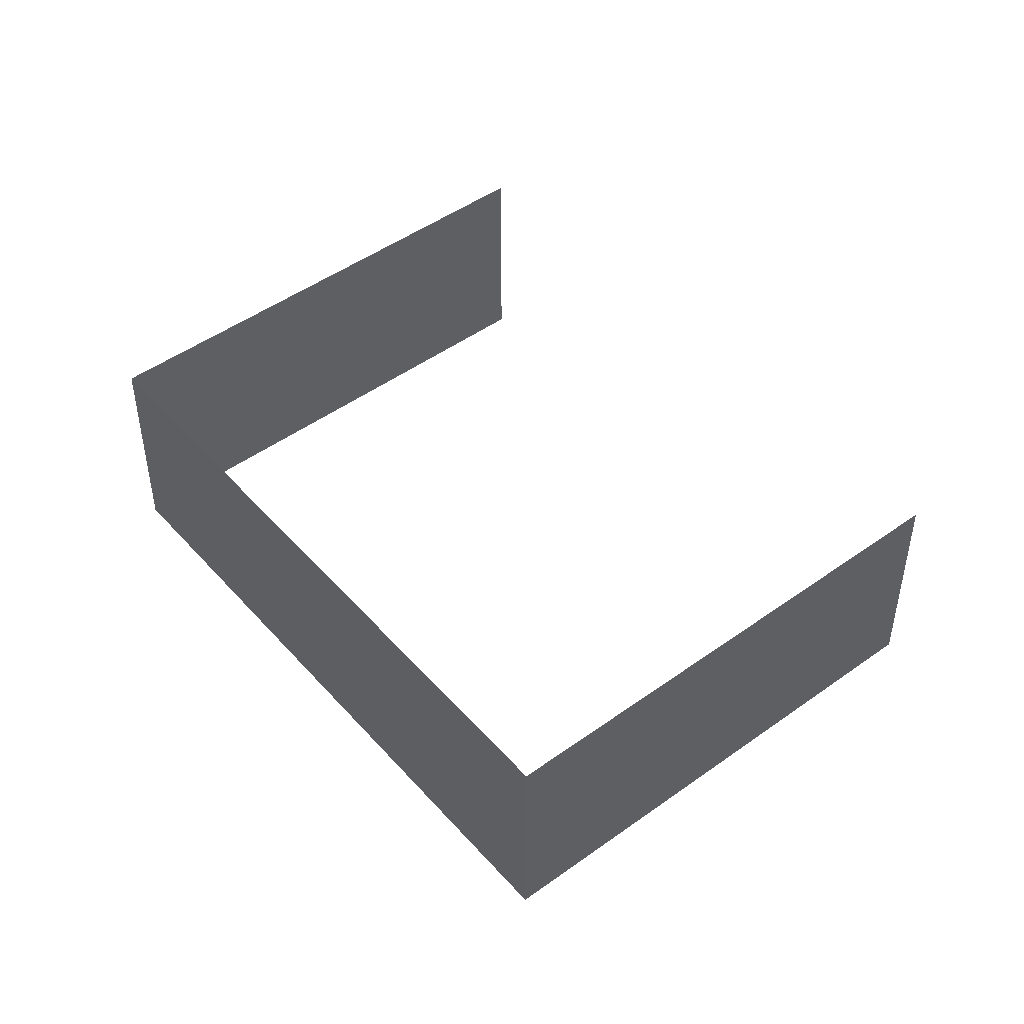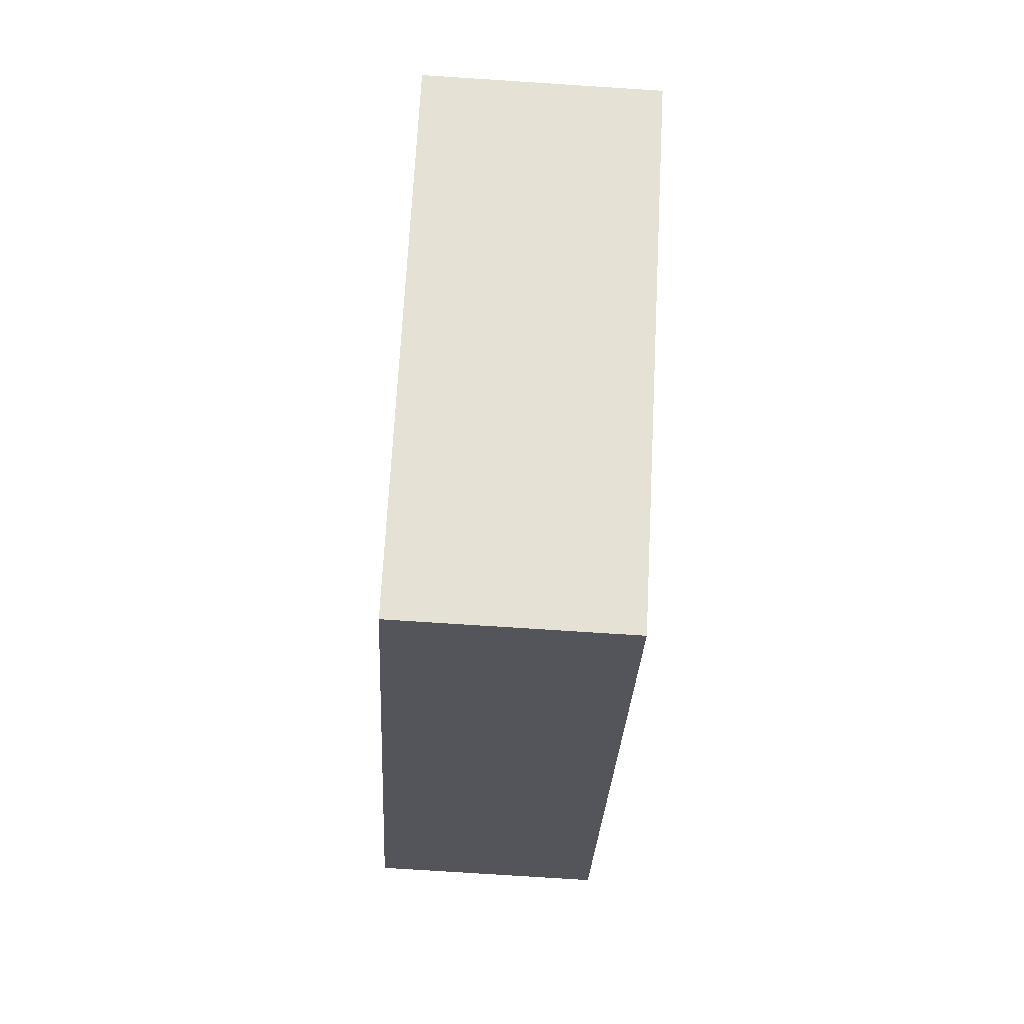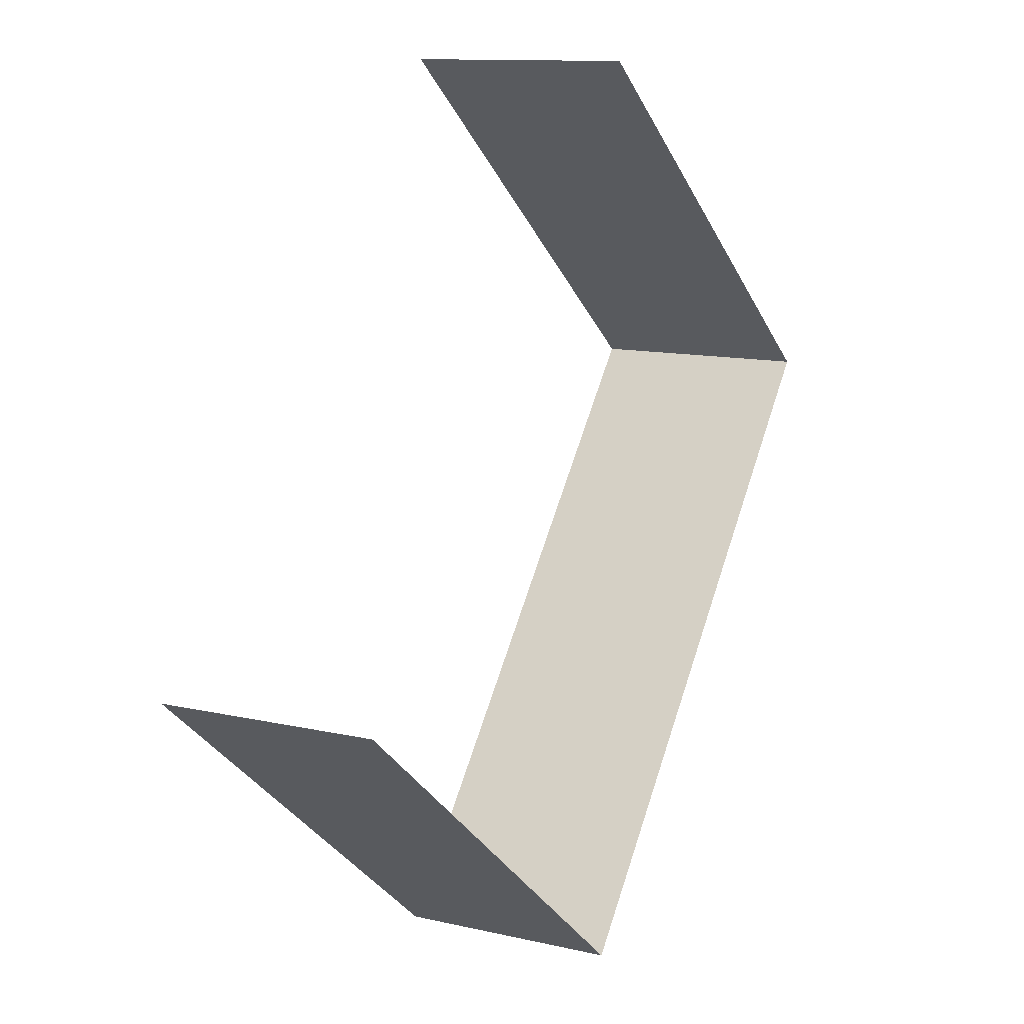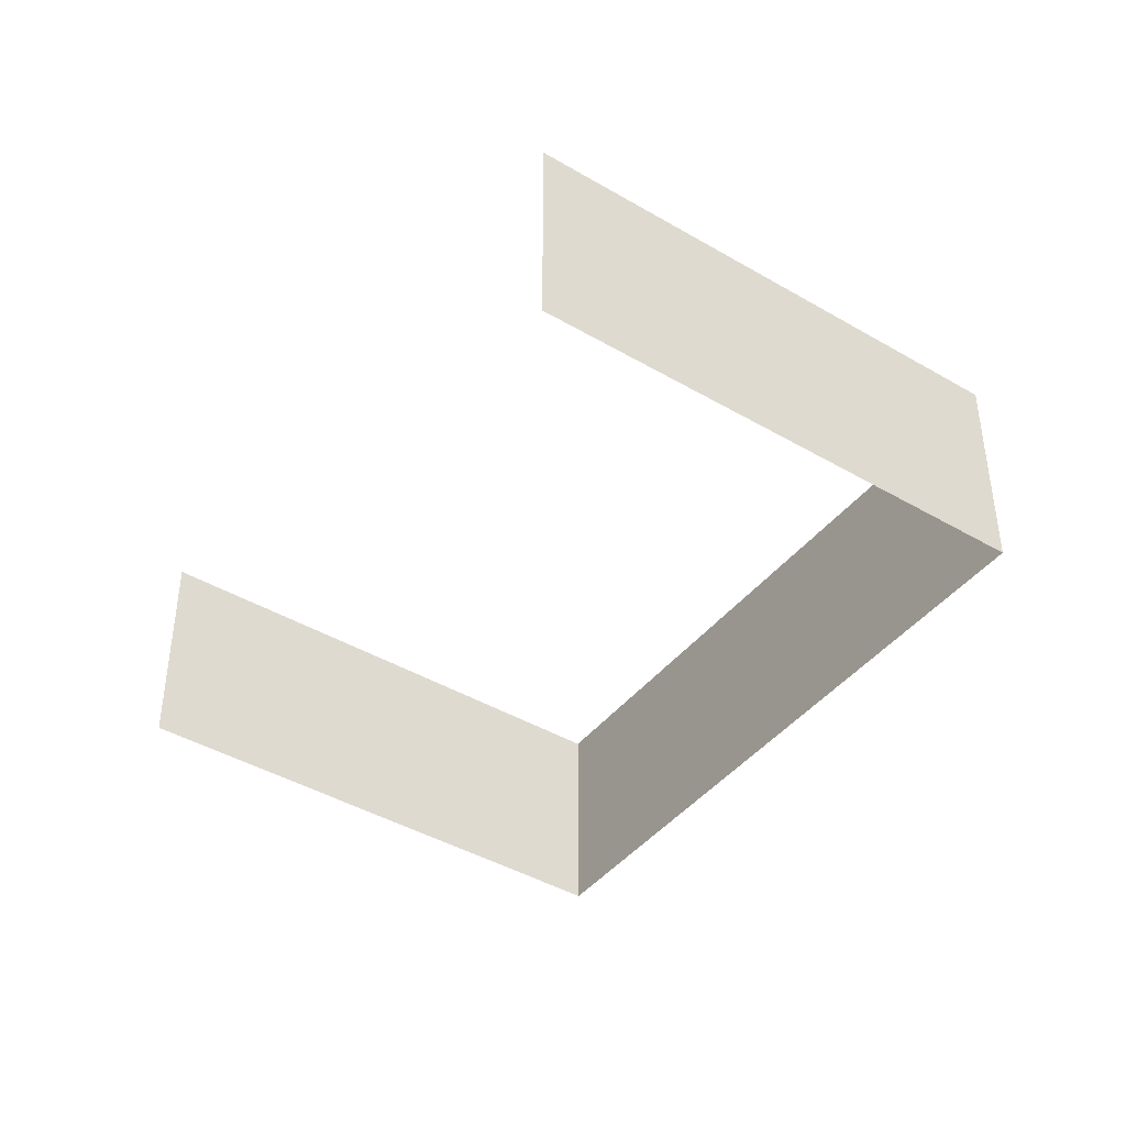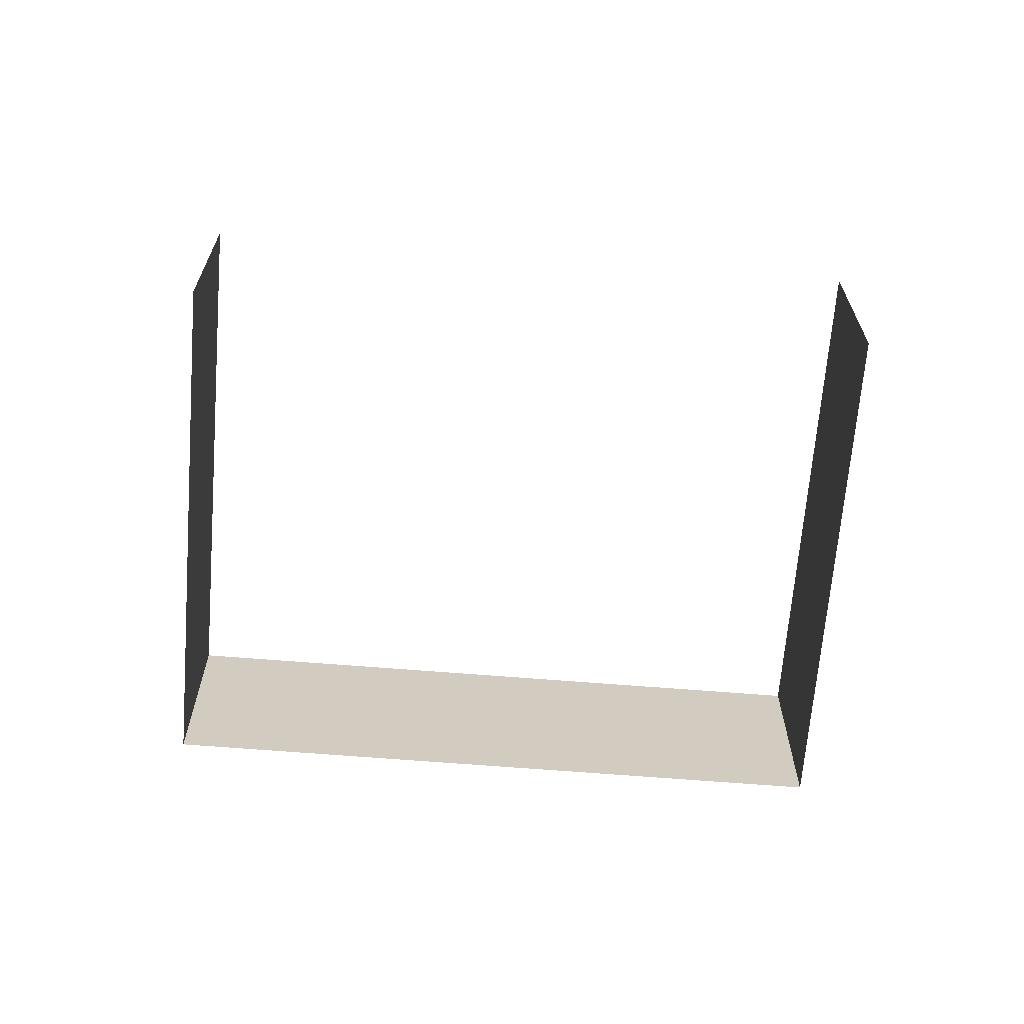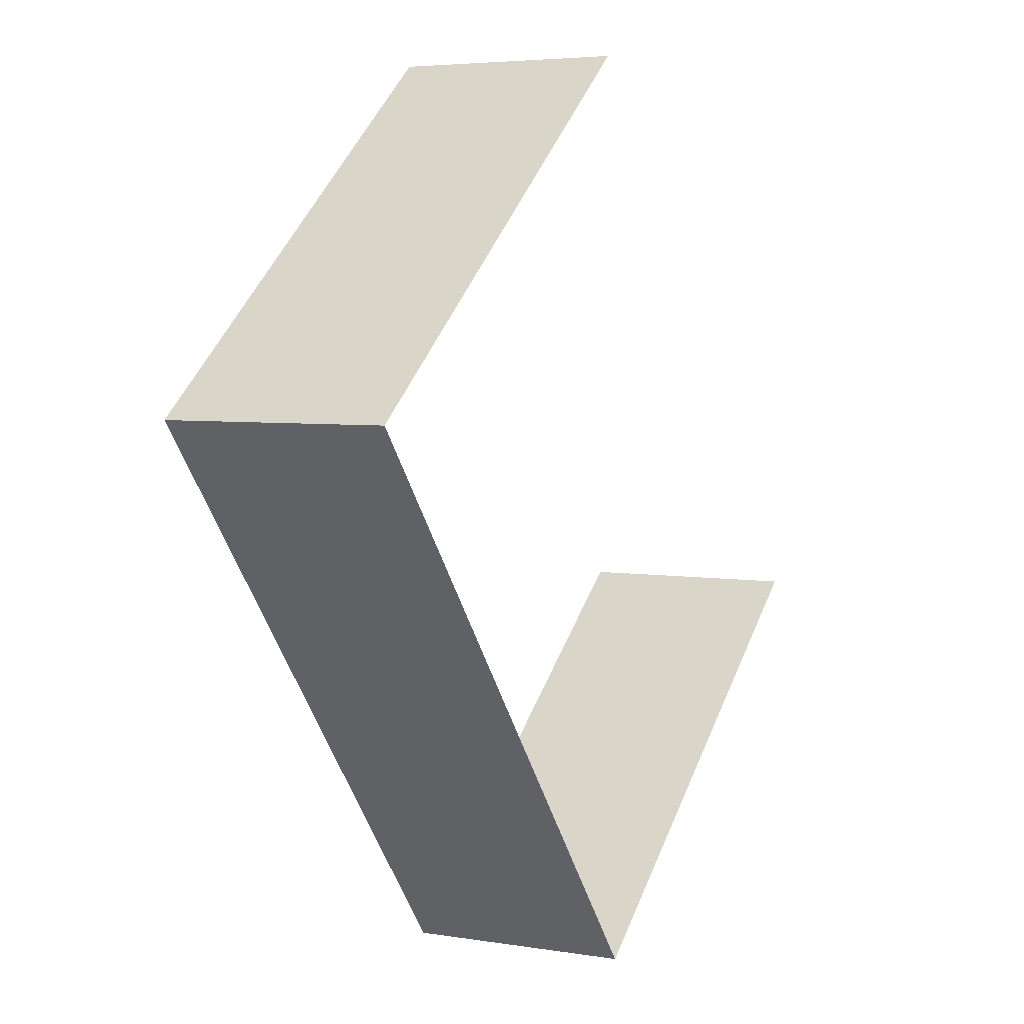
<metadata>
{"format":"obj","ext":"obj","renderer":"f3d","projection":"perspective","resolution":1024,"background":"white","views":[{"elev":47.7,"azim":179.7,"up":"+Y"},{"elev":-76.2,"azim":-93.7,"up":"+Z"},{"elev":11.5,"azim":-60.5,"up":"+Z"},{"elev":-42.5,"azim":3.8,"up":"+Y"},{"elev":-66.6,"azim":-55.8,"up":"+Y"},{"elev":4.7,"azim":117.9,"up":"+Z"}]}
</metadata>
<code>
o Group15/mesh14/mesh14-geometry/material_2/component_1#mesh14-geometry
v -0.1285 -0.1291 -0.1475
v -0.07696 -0.1291 -0.1889
v -0.1285 -0.1021 -0.1475
v -0.07416 -0.1021 -0.07996
v -0.02267 -0.1021 -0.1214
v -0.07416 -0.1291 -0.07996
v -0.02267 -0.1291 -0.1214
v -0.02267 -0.1021 -0.1214
v -0.07696 -0.1291 -0.1889
v -0.02267 -0.1291 -0.1214
v -0.07416 -0.1291 -0.07996
v -0.02267 -0.1021 -0.1214
v -0.07696 -0.1021 -0.1889
v -0.1285 -0.1021 -0.1475
v -0.07696 -0.1291 -0.1889
v -0.07696 -0.1021 -0.1889
v -0.07696 -0.1291 -0.1889
v -0.02267 -0.1021 -0.1214
v -0.1285 -0.1021 -0.1475
v -0.07696 -0.1291 -0.1889
v -0.1285 -0.1291 -0.1475
v -0.07416 -0.1291 -0.07996
v -0.02267 -0.1021 -0.1214
v -0.07416 -0.1021 -0.07996
v -0.07696 -0.1291 -0.1889
v -0.02267 -0.1021 -0.1214
v -0.02267 -0.1291 -0.1214
v -0.02267 -0.1021 -0.1214
v -0.07416 -0.1291 -0.07996
v -0.02267 -0.1291 -0.1214
v -0.07696 -0.1291 -0.1889
v -0.1285 -0.1021 -0.1475
v -0.07696 -0.1021 -0.1889
v -0.02267 -0.1021 -0.1214
v -0.07696 -0.1291 -0.1889
v -0.07696 -0.1021 -0.1889
f 1 2 3
f 4 5 6
f 7 8 9
f 10 11 12
f 13 14 15
f 16 17 18
f 19 20 21
f 22 23 24
f 25 26 27
f 28 29 30
f 31 32 33
f 34 35 36

</code>
